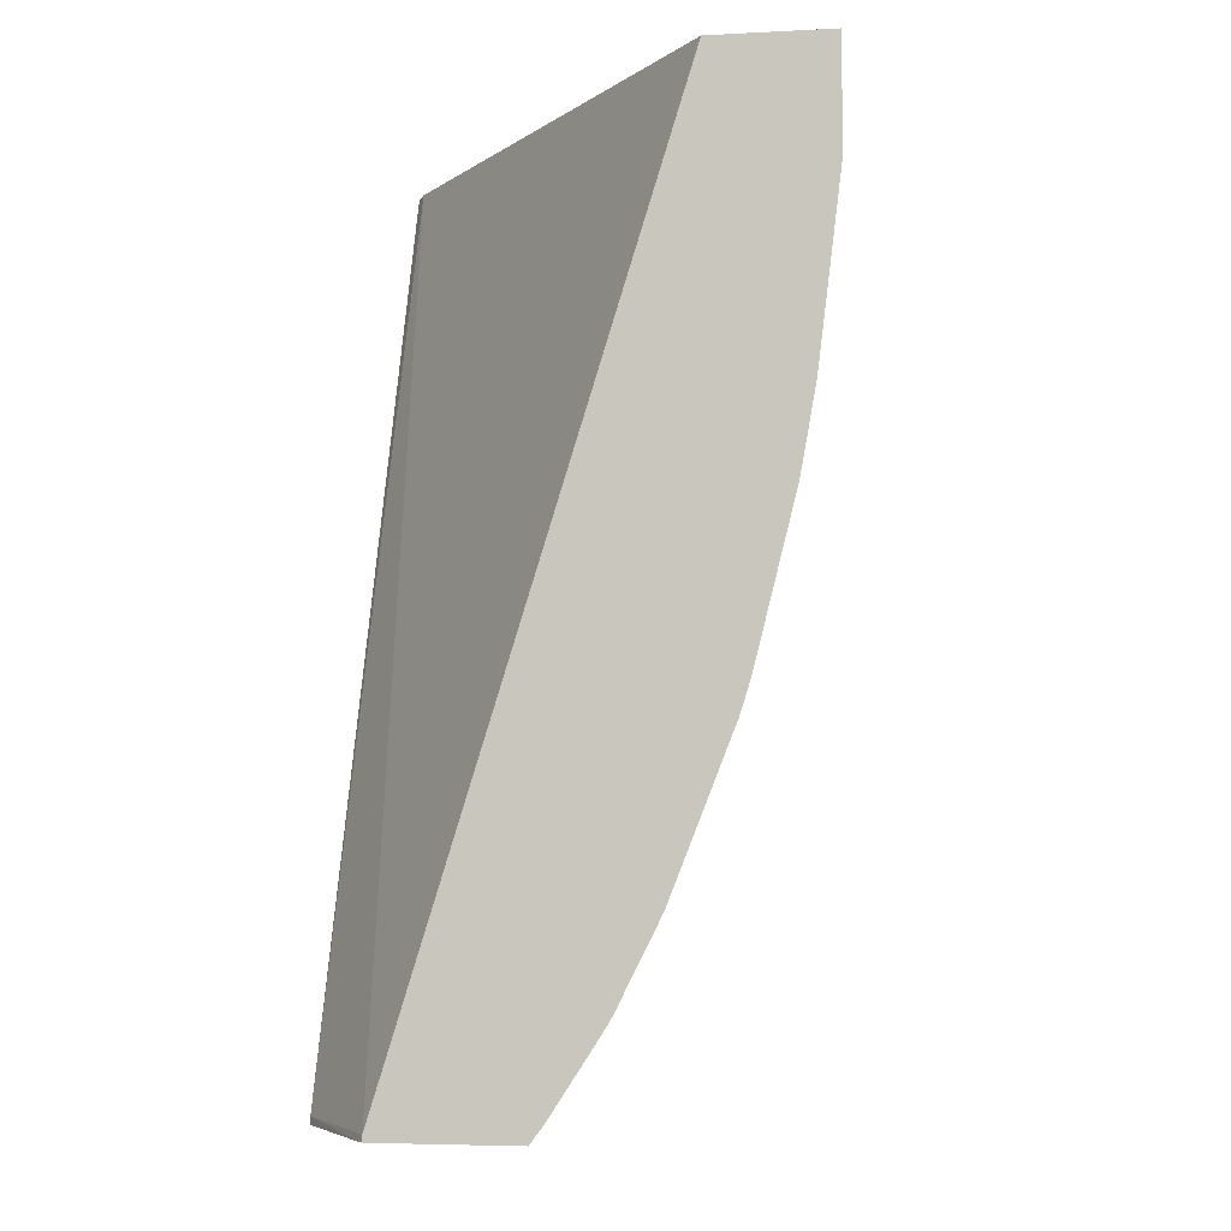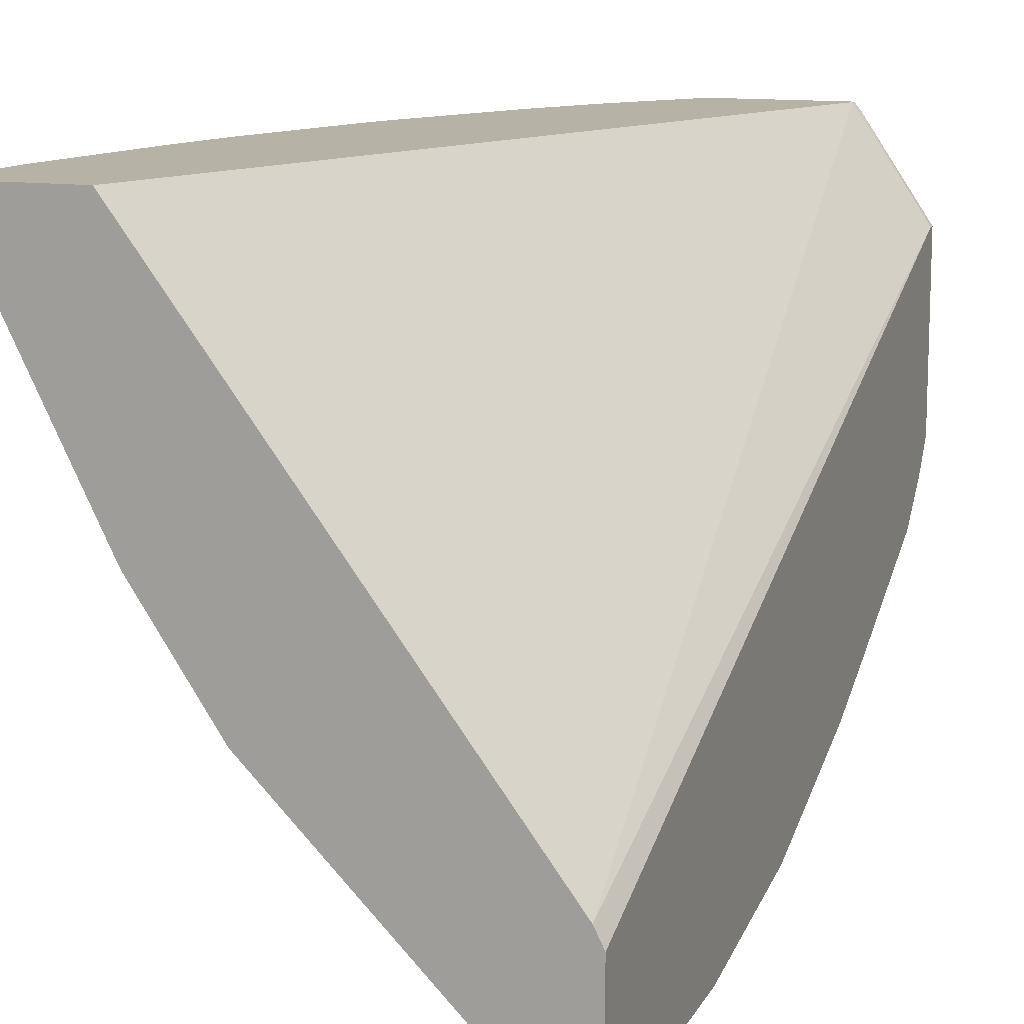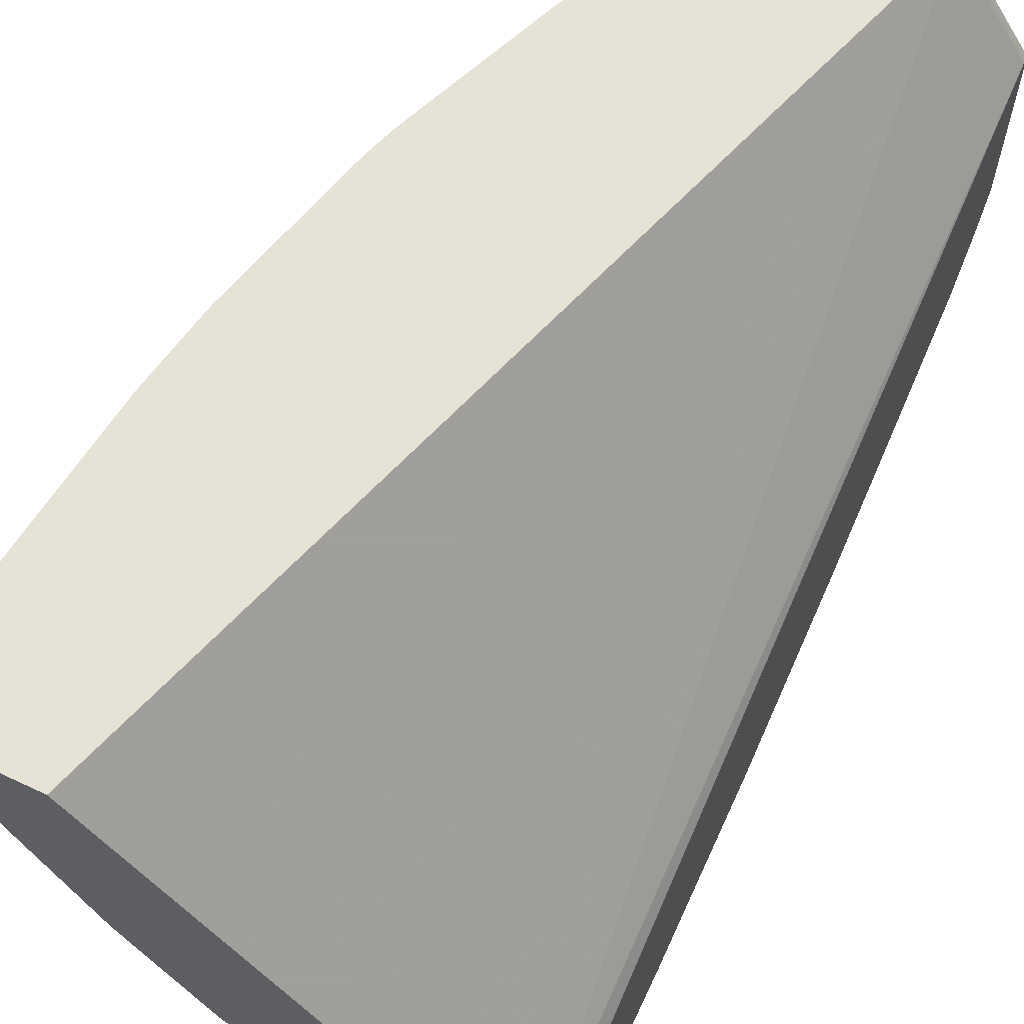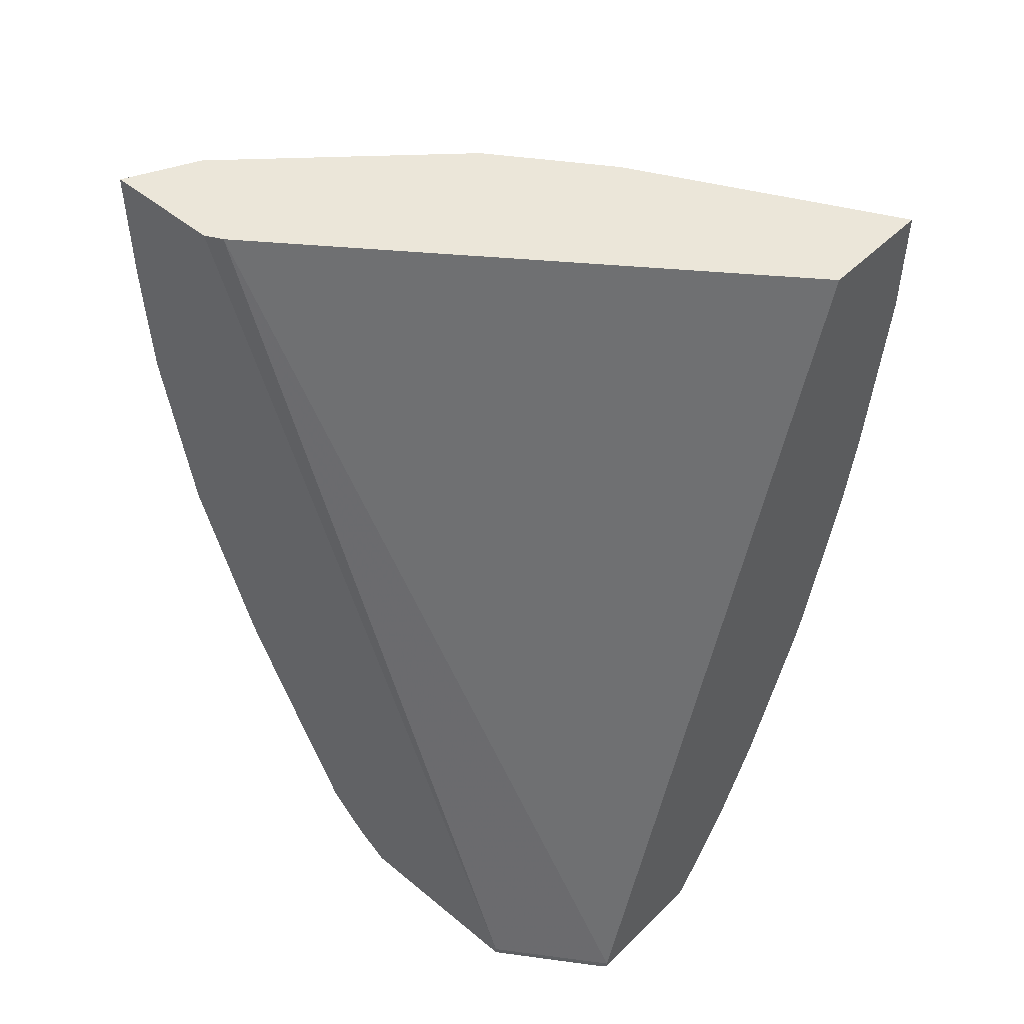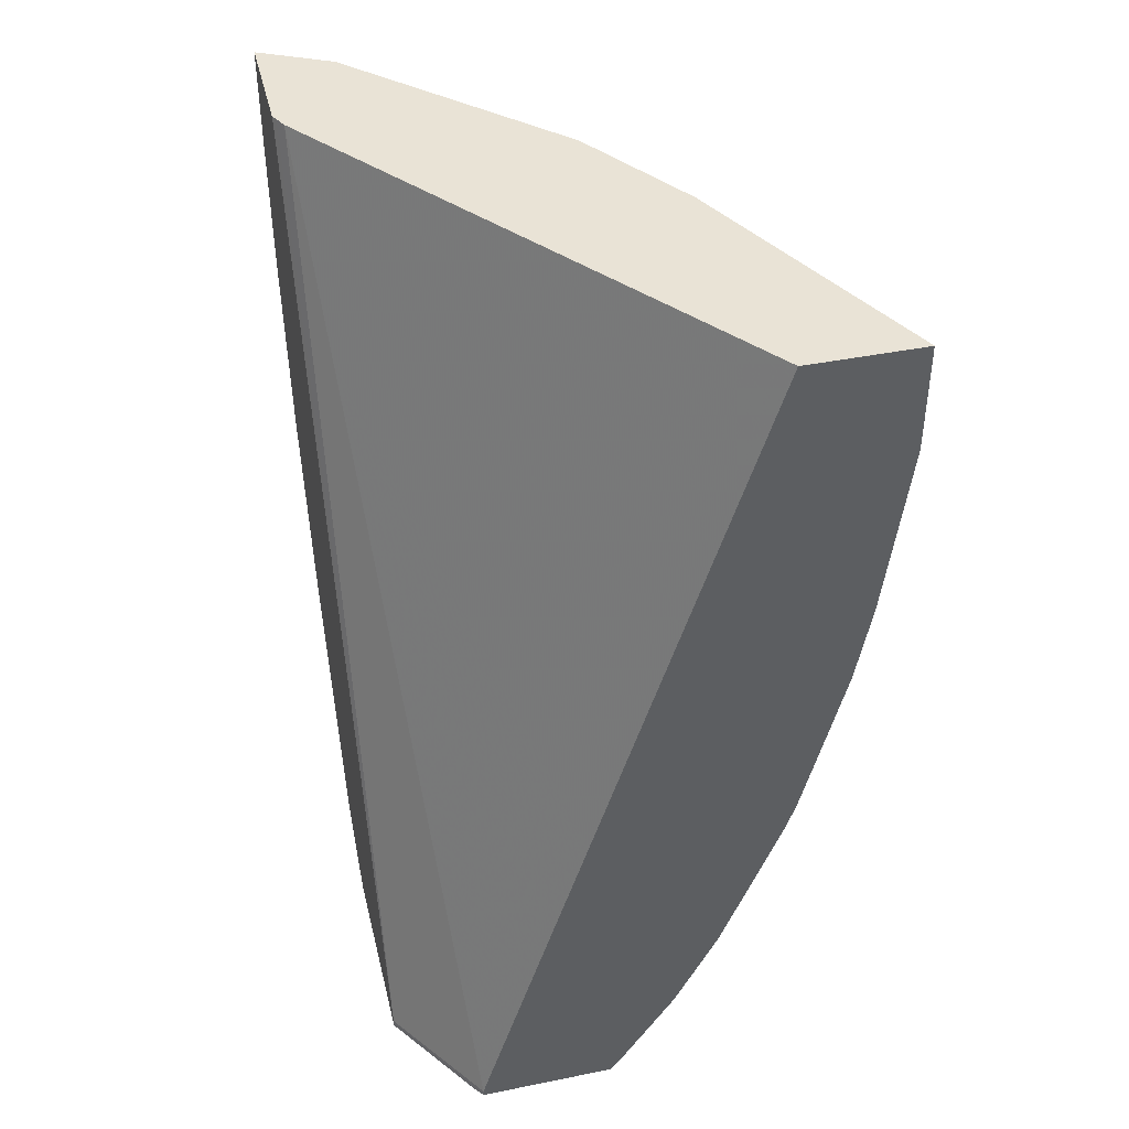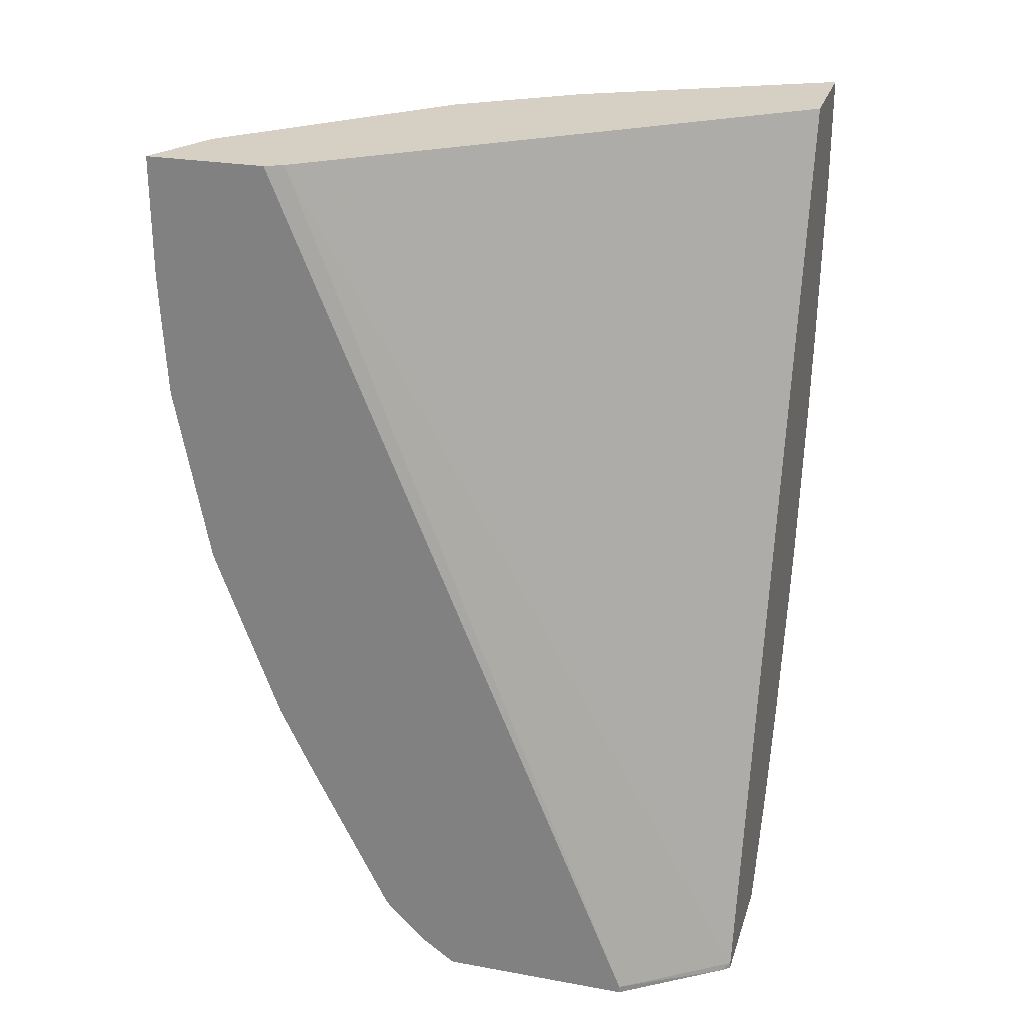
<metadata>
{"format":"obj","ext":"obj","renderer":"f3d","projection":"perspective","resolution":1024,"background":"white","views":[{"elev":-5.0,"azim":9.1,"up":"+Y"},{"elev":12.3,"azim":-159.3,"up":"+Z"},{"elev":63.3,"azim":-154.5,"up":"+Z"},{"elev":48.5,"azim":-47.4,"up":"+Y"},{"elev":42.2,"azim":-13.6,"up":"+Y"},{"elev":26.1,"azim":-74.0,"up":"+Y"}]}
</metadata>
<code>
v 0.3887 -0.3629 -0.2129
v 0.4534 -0.3629 -0.2129
v 0.3887 -0.3598 -0.2129
v 0.3857 -0.3629 -0.2165
v 0.4518 -0.3629 -0.2181
v 0.4599 -0.3541 -0.2129
v 0.3532 -0.3594 -0.2646
v 0.5204 0.0639 -0.2129
v 0.3574 0.0639 -0.43
v 0.3532 -0.3629 -0.2646
v 0.444 -0.3629 -0.2419
v 0.4603 -0.3513 -0.2181
v 0.4774 -0.3271 -0.2129
v 0.3546 0.0639 -0.4355
v 0.3532 0.0639 -0.4384
v 0.5749 0.0639 -0.2129
v 0.3532 -0.3629 -0.3555
v 0.4364 -0.3629 -0.2547
v 0.4452 -0.3498 -0.2635
v 0.4634 -0.3316 -0.2453
v 0.4815 -0.3134 -0.2271
v 0.486 -0.3112 -0.2181
v 0.4835 -0.3176 -0.2129
v 0.3532 0.0639 -0.4957
v 0.5727 0.0639 -0.2175
v 0.5749 0.01301 -0.2129
v 0.3638 -0.3629 -0.3456
v 0.3532 -0.3515 -0.3713
v 0.4131 -0.3629 -0.2931
v 0.4452 -0.3316 -0.2817
v 0.4634 -0.2771 -0.2998
v 0.4634 -0.3134 -0.2635
v 0.4089 -0.3629 -0.2998
v 0.4997 -0.2771 -0.2271
v 0.4856 -0.3139 -0.2129
v 0.5042 -0.2748 -0.2181
v 0.3532 0.007916 -0.4957
v 0.3634 0.0639 -0.4906
v 0.5693 0.0639 -0.2241
v 0.5693 0.02421 -0.2241
v 0.5633 -0.01819 -0.2362
v 0.5646 -0.07204 -0.2129
v 0.5633 -0.07271 -0.2181
v 0.3819 -0.3629 -0.3274
v 0.3543 -0.3498 -0.3725
v 0.3725 -0.3498 -0.3543
v 0.3532 -0.3492 -0.3736
v 0.3907 -0.3316 -0.3543
v 0.4452 -0.2589 -0.3362
v 0.4815 -0.2407 -0.2998
v 0.4997 -0.2407 -0.2635
v 0.3996 -0.3629 -0.3095
v 0.3907 -0.3498 -0.3362
v 0.5038 -0.2776 -0.2129
v 0.5055 -0.2742 -0.2129
v 0.5042 -0.2385 -0.2544
v 0.534 -0.2014 -0.2129
v 0.3634 0.01815 -0.4906
v 0.3755 0.01209 -0.4845
v 0.3532 -0.01059 -0.495
v 0.3876 0.0639 -0.4785
v 0.5223 0.0639 -0.3183
v 0.5572 -0.02425 -0.2484
v 0.5391 -0.0606 -0.2847
v 0.5451 -0.05454 -0.2726
v 0.56 -0.09765 -0.2129
v 0.5575 -0.1117 -0.2129
v 0.5451 -0.1272 -0.2362
v 0.5391 -0.1333 -0.2484
v 0.5451 -0.09089 -0.2544
v 0.3543 -0.3316 -0.3906
v 0.3725 -0.3316 -0.3725
v 0.3532 -0.3333 -0.3895
v 0.3725 -0.2771 -0.4088
v 0.3907 -0.2771 -0.3906
v 0.4089 -0.2407 -0.3906
v 0.4089 -0.2044 -0.4088
v 0.4815 -0.168 -0.3362
v 0.4997 -0.1862 -0.2998
v 0.5178 -0.1862 -0.2635
v 0.5224 -0.184 -0.2544
v 0.5379 -0.1893 -0.2129
v 0.3876 0.02421 -0.4785
v 0.3532 -0.05224 -0.4929
v 0.4058 0.0639 -0.4603
v 0.5148 0.0639 -0.3331
v 0.5148 -0.04848 -0.3331
v 0.5209 -0.0606 -0.321
v 0.5209 -0.1333 -0.2847
v 0.5393 -0.1844 -0.2129
v 0.5406 -0.1477 -0.2362
v 0.536 -0.1499 -0.2453
v 0.5209 -0.1696 -0.2665
v 0.3532 -0.3313 -0.3912
v 0.3532 -0.2583 -0.4282
v 0.3543 -0.2226 -0.4452
v 0.3907 -0.2044 -0.427
v 0.4089 -0.168 -0.427
v 0.4845 -0.1514 -0.3392
v 0.4997 -0.1499 -0.318
v 0.5027 -0.1333 -0.321
v 0.5027 -0.1696 -0.3029
v 0.4058 -0.03031 -0.4603
v 0.3532 -0.1378 -0.4768
v 0.3876 -0.103 -0.4603
v 0.3755 -0.1151 -0.4664
v 0.4422 0.0639 -0.424
v 0.4785 0.0639 -0.3876
v 0.5027 -0.07877 -0.3392
v 0.4967 -0.06665 -0.3513
v 0.4422 -0.04848 -0.424
v 0.4603 -0.03031 -0.4058
v 0.4785 0.02421 -0.3876
v 0.3532 -0.2223 -0.4457
v 0.4119 -0.1514 -0.43
v 0.4785 -0.1393 -0.3513
v 0.4785 -0.08483 -0.3695
v 0.4967 -0.1212 -0.3331
v 0.424 -0.04848 -0.4421
v 0.3937 -0.1333 -0.4482
v 0.4058 -0.1212 -0.4421
v 0.43 -0.07877 -0.43
f 67 90 91
f 59 84 60
f 61 85 103
f 61 103 83
f 62 87 86
f 57 81 82
f 64 88 87
f 64 70 69
f 64 69 89
f 64 89 101
f 64 101 88
f 59 83 84
f 62 64 87
f 69 93 102
f 68 91 69
f 69 91 92
f 69 92 80
f 69 80 93
f 69 102 89
f 71 73 94
f 71 94 95
f 71 95 74
f 71 74 72
f 74 95 96
f 57 80 81
f 74 96 97
f 67 91 68
f 51 57 56
f 46 72 48
f 50 80 51
f 74 97 98
f 41 65 64
f 41 64 63
f 42 66 43
f 43 66 67
f 43 67 68
f 43 69 70
f 43 70 64
f 43 64 65
f 44 53 52
f 45 47 71
f 45 71 72
f 51 80 57
f 45 72 46
f 47 73 71
f 48 72 74
f 48 74 75
f 48 75 49
f 49 75 76
f 49 76 77
f 49 77 50
f 50 77 98
f 50 98 78
f 50 78 100
f 50 100 79
f 50 79 80
f 46 48 53
f 74 98 77
f 97 104 98
f 74 76 75
f 98 115 99
f 99 115 116
f 99 116 117
f 99 117 110
f 99 110 109
f 99 109 118
f 99 118 101
f 99 101 100
f 103 111 119
f 103 119 121
f 103 121 105
f 104 106 120
f 98 104 115
f 104 120 115
f 105 115 120
f 105 120 106
f 107 108 113
f 107 113 111
f 110 117 111
f 111 117 122
f 111 122 119
f 111 113 112
f 115 121 122
f 115 122 117
f 115 117 116
f 119 122 121
f 105 121 115
f 41 43 65
f 96 104 97
f 96 114 104
f 78 98 99
f 78 99 100
f 79 100 101
f 79 101 102
f 79 102 93
f 79 93 80
f 80 92 91
f 80 91 81
f 81 91 82
f 82 91 90
f 83 103 84
f 84 103 105
f 84 105 106
f 84 106 104
f 85 107 111
f 85 111 103
f 86 87 113
f 86 113 108
f 87 88 101
f 87 101 118
f 87 118 109
f 87 109 110
f 87 110 111
f 87 111 112
f 87 112 113
f 89 102 101
f 95 114 96
f 74 77 76
f 40 64 62
f 43 68 69
f 40 41 63
f 3 9 7
f 4 7 10
f 5 11 12
f 5 12 6
f 6 12 13
f 7 9 14
f 7 14 15
f 7 15 24
f 7 24 37
f 7 37 60
f 7 60 84
f 7 84 104
f 3 8 9
f 7 104 114
f 7 95 94
f 7 94 73
f 7 73 47
f 7 47 28
f 7 28 17
f 7 17 10
f 8 16 25
f 8 25 39
f 8 39 62
f 8 62 86
f 8 86 108
f 8 108 107
f 7 114 95
f 3 7 4
f 2 5 6
f 1 5 2
f 1 2 6
f 1 6 13
f 1 13 23
f 1 23 35
f 1 35 54
f 1 54 55
f 1 55 57
f 1 57 82
f 1 82 90
f 1 90 67
f 1 67 66
f 1 66 42
f 1 42 26
f 1 26 16
f 1 16 8
f 1 8 3
f 1 3 4
f 1 4 10
f 40 63 64
f 1 17 27
f 1 27 44
f 1 44 52
f 1 52 33
f 1 33 29
f 1 29 18
f 1 18 11
f 1 11 5
f 8 107 85
f 8 85 61
f 1 10 17
f 8 38 24
f 26 43 41
f 27 28 45
f 27 45 46
f 27 46 53
f 27 53 44
f 28 47 45
f 30 33 48
f 30 48 31
f 31 48 49
f 31 49 50
f 31 50 51
f 31 51 34
f 26 42 43
f 31 34 32
f 33 53 48
f 34 51 56
f 36 55 54
f 36 56 57
f 36 57 55
f 37 58 59
f 37 59 60
f 38 61 83
f 38 83 59
f 38 59 58
f 39 40 62
f 8 61 38
f 33 52 53
f 26 41 40
f 34 56 36
f 25 26 40
f 8 24 15
f 25 40 39
f 8 15 14
f 8 14 9
f 11 18 19
f 11 19 12
f 12 20 21
f 12 21 22
f 12 22 13
f 13 22 23
f 16 26 25
f 17 28 27
f 18 29 19
f 12 19 20
f 19 31 32
f 24 38 58
f 24 58 37
f 19 30 31
f 22 54 35
f 22 36 54
f 21 36 22
f 22 35 23
f 20 34 21
f 20 32 34
f 19 33 30
f 19 29 33
f 19 32 20
f 21 34 36

</code>
